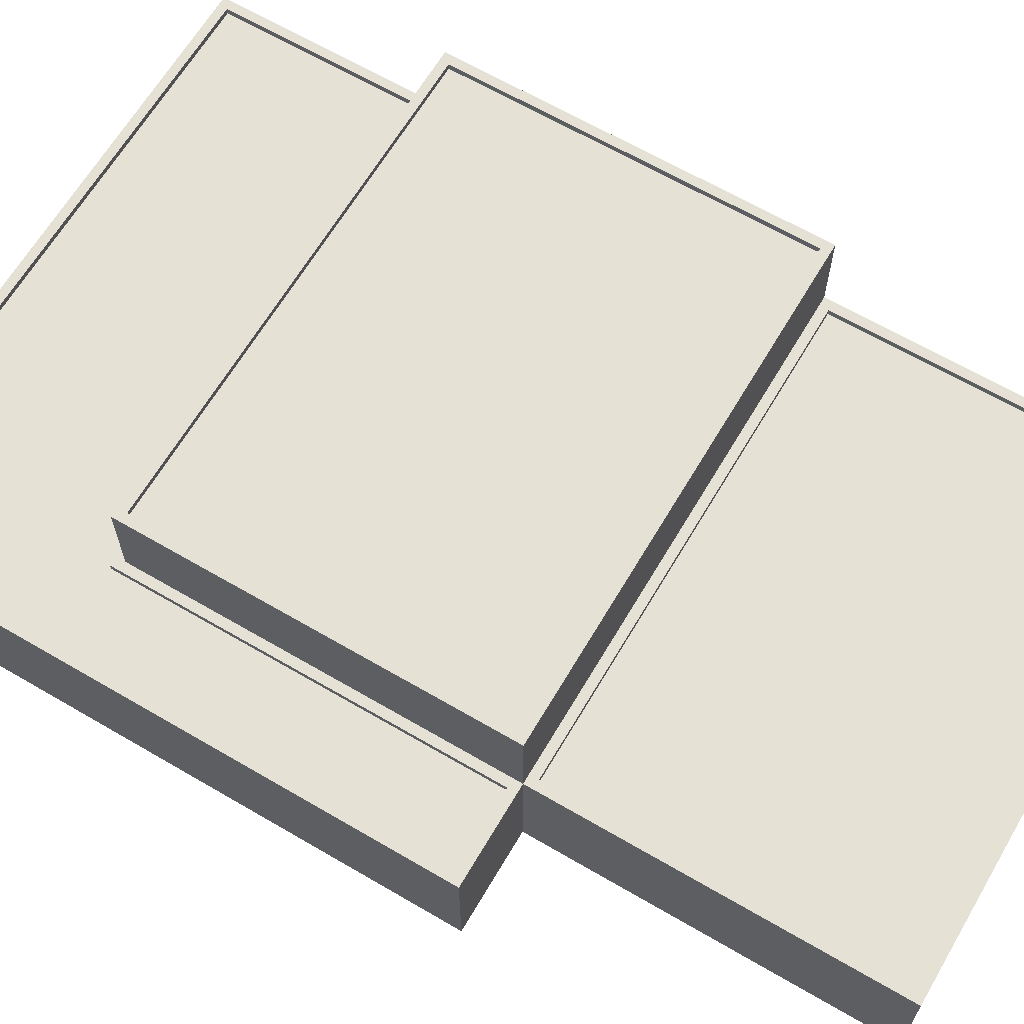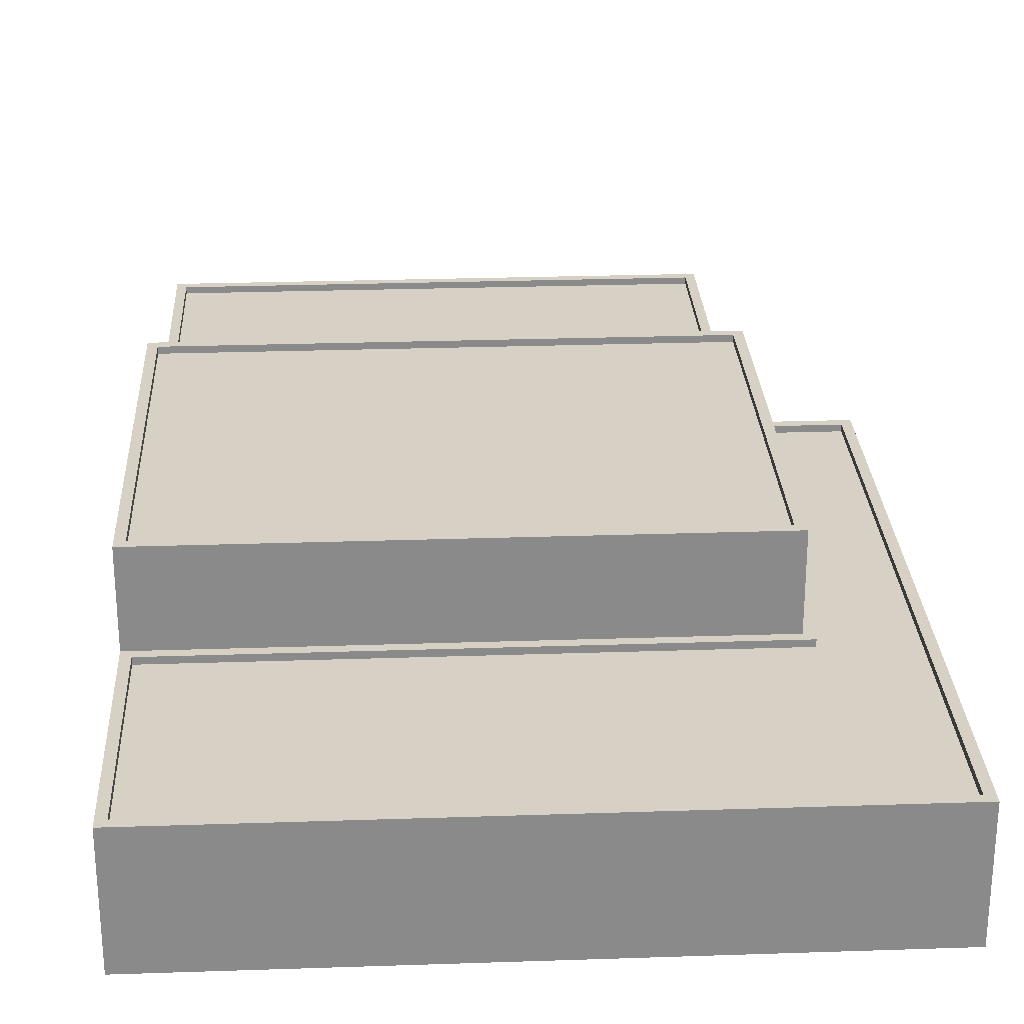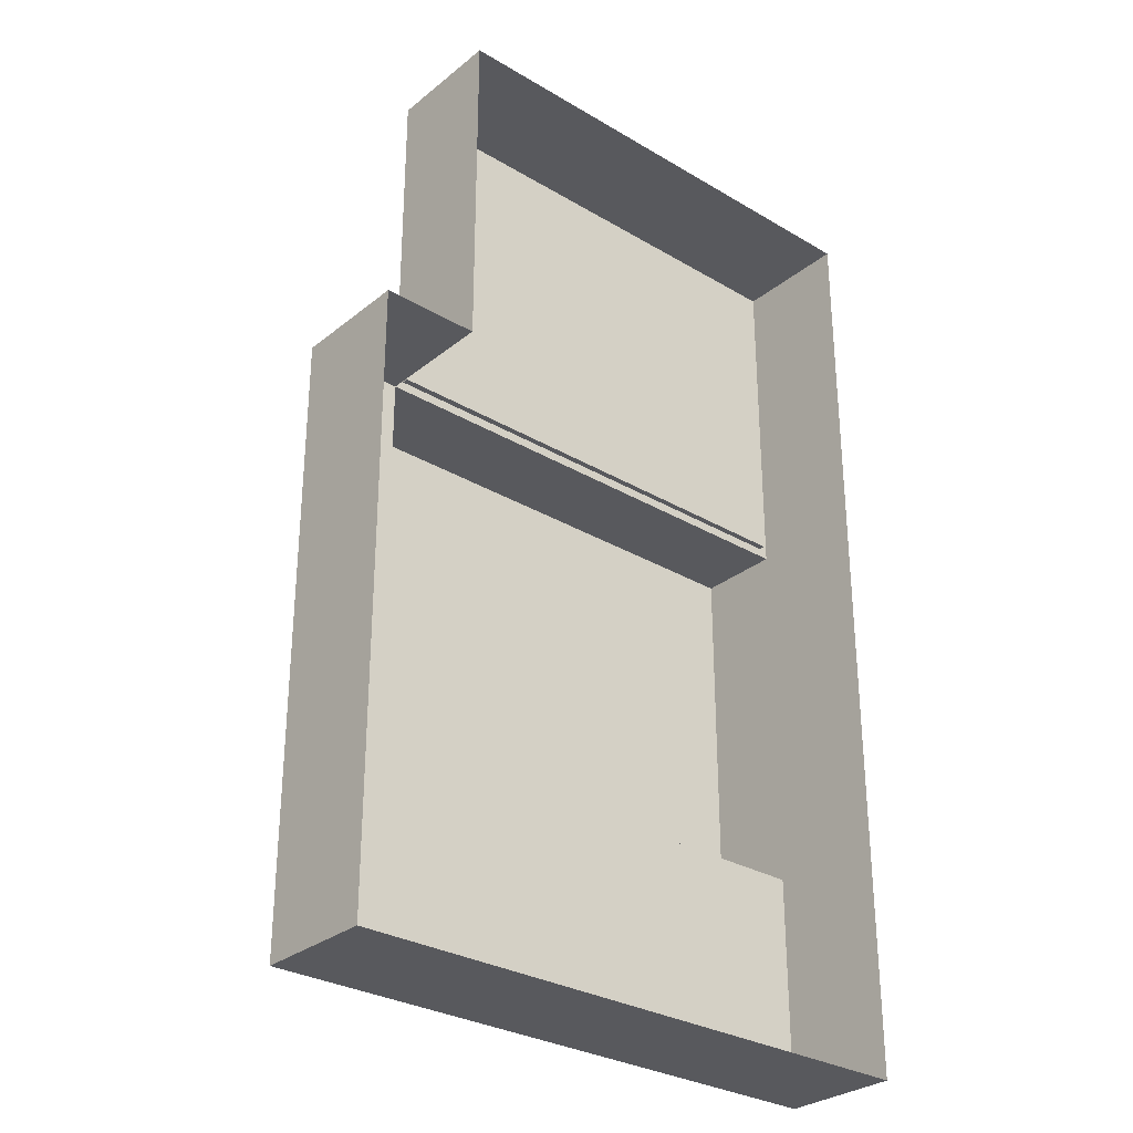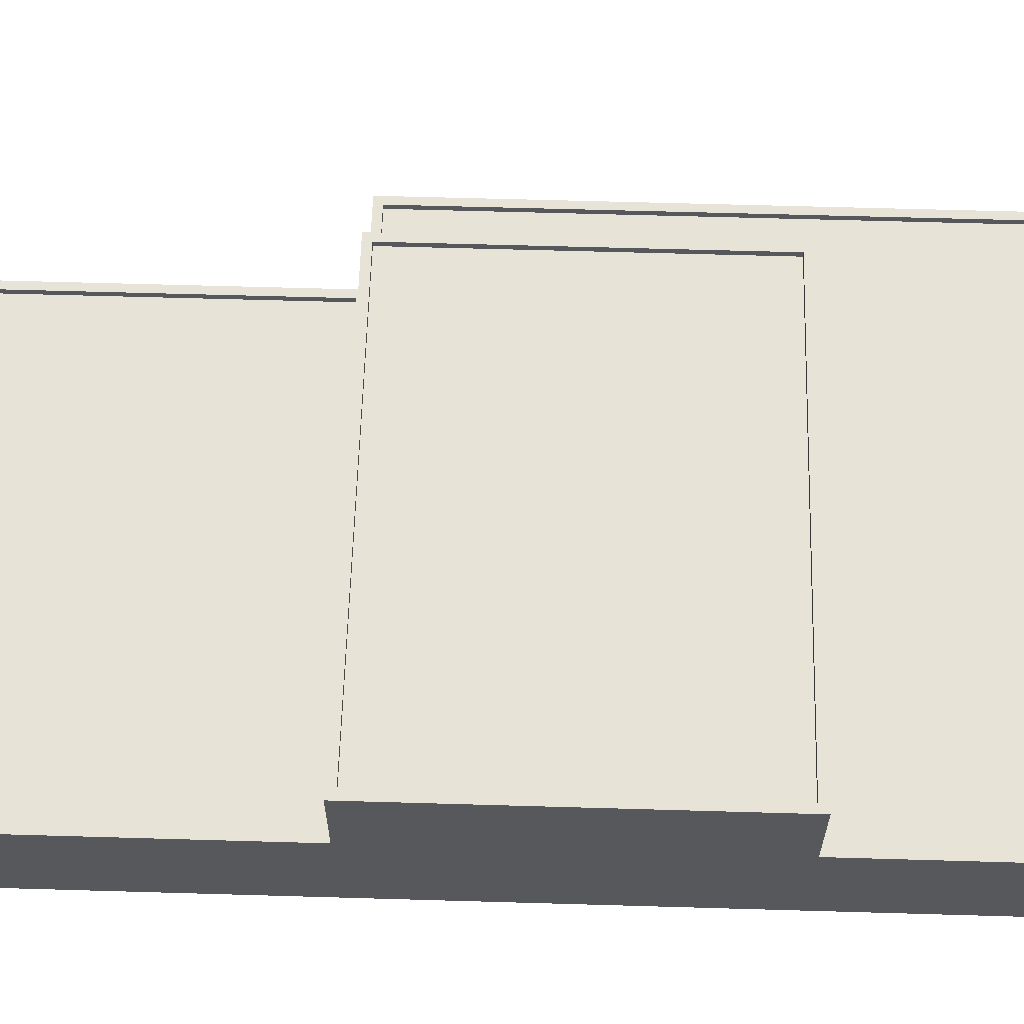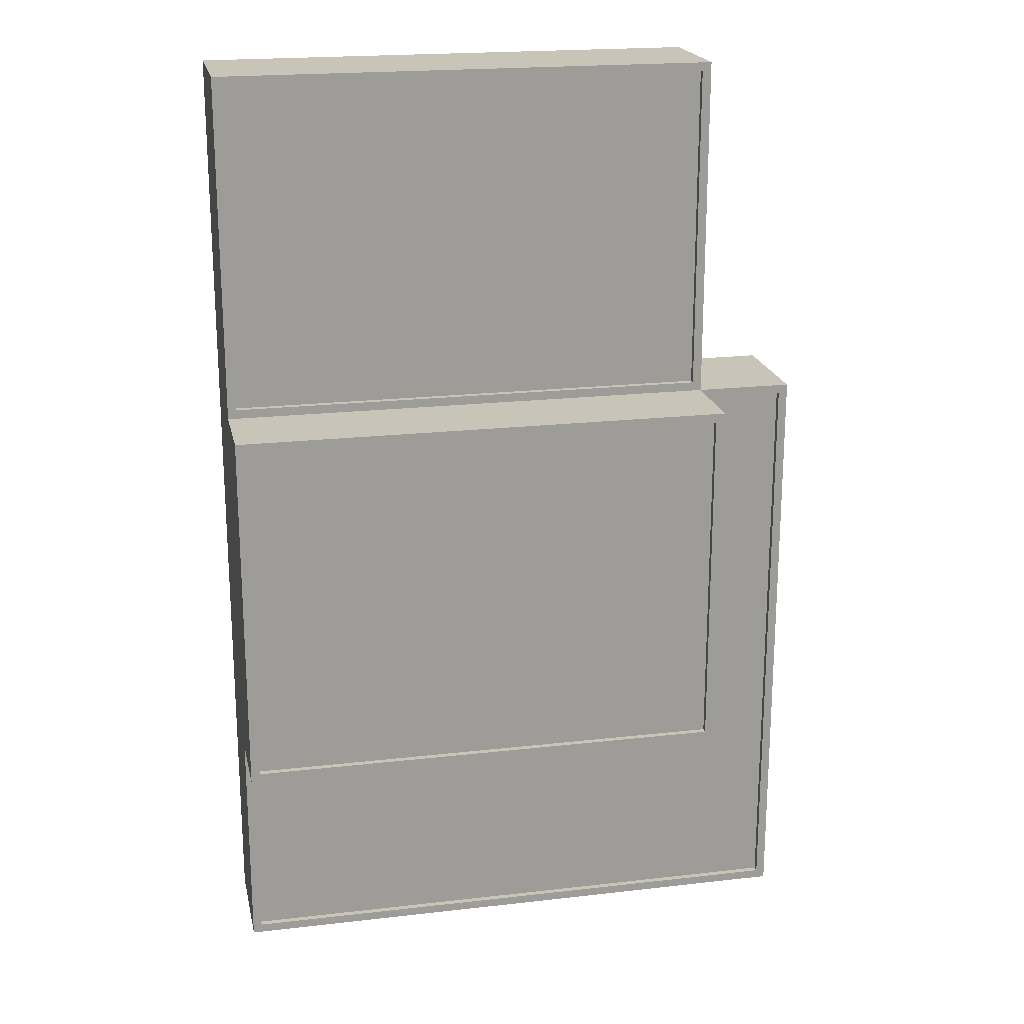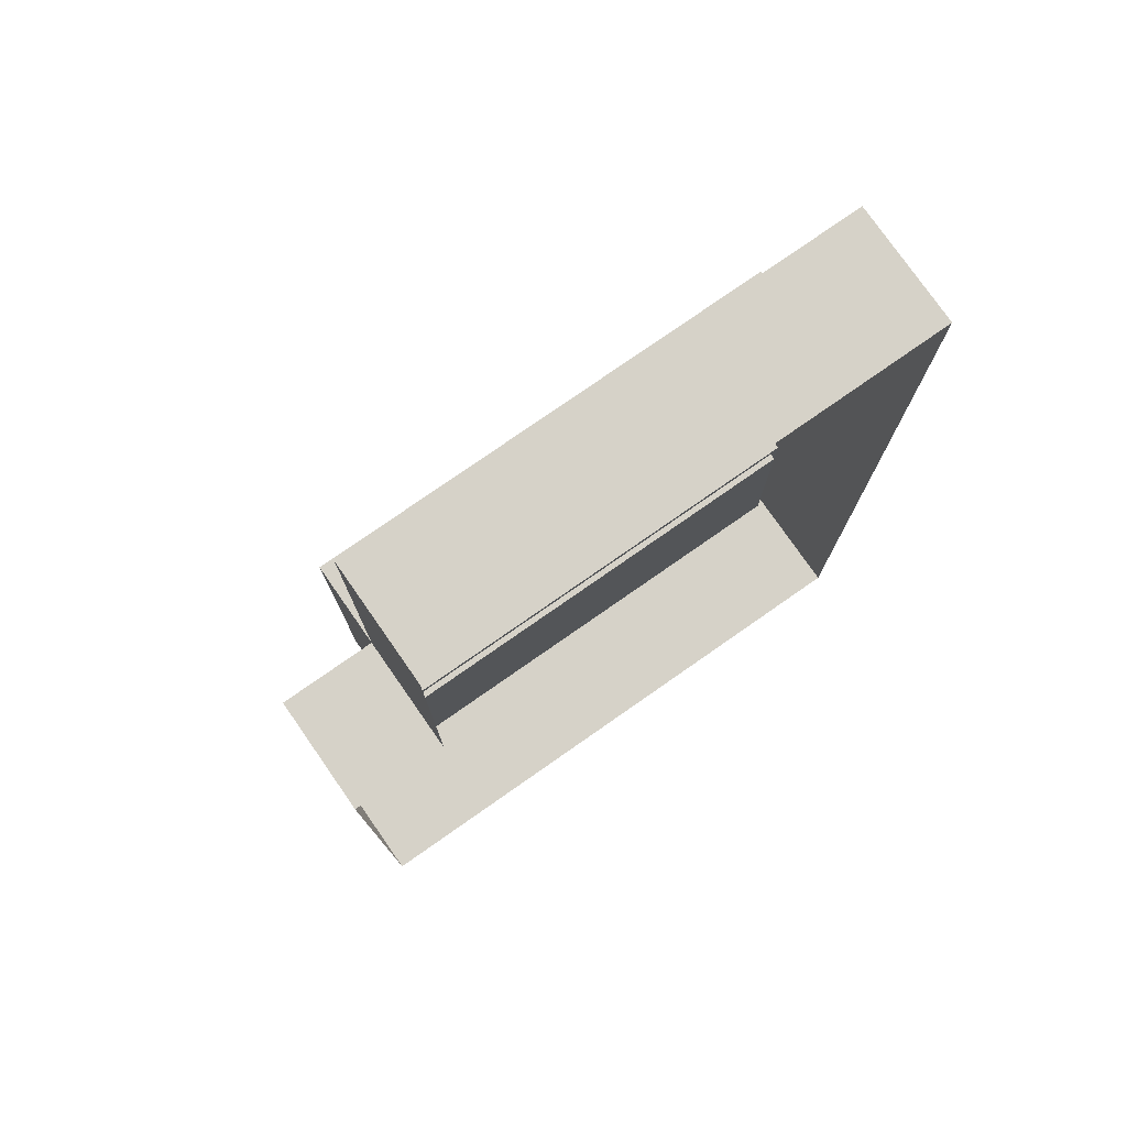
<metadata>
{"format":"obj","ext":"obj","renderer":"f3d","projection":"perspective","resolution":1024,"background":"white","views":[{"elev":65.0,"azim":-59.5,"up":"+Y"},{"elev":26.8,"azim":177.0,"up":"+Y"},{"elev":-30.0,"azim":-40.8,"up":"+Z"},{"elev":61.6,"azim":91.7,"up":"+Y"},{"elev":20.2,"azim":168.1,"up":"+Z"},{"elev":77.5,"azim":-34.9,"up":"+Z"}]}
</metadata>
<code>
v 11.11 3.897 17.81
v -7.406 3.897 5.291
v 11.11 3.897 5.291
v -7.406 3.897 17.81
v -7.75 4.141 18.15
v 11.46 -0.3688 18.15
v -7.75 -0.3688 18.15
v 11.46 4.141 18.15
v 11.46 -0.3688 18.15
v 11.46 4.141 4.947
v 11.46 -0.3688 4.947
v 11.46 4.141 18.15
v 11.46 4.141 -18.15
v -7.75 -0.3688 -18.15
v 11.46 -0.3688 -18.15
v -7.75 4.141 -18.15
v -11.46 -0.3688 -18.15
v -11.46 4.141 -18.15
v -11.46 -0.3688 -9.263
v -11.46 4.141 4.947
v -11.46 -0.3688 4.947
v -11.46 4.141 -9.263
v -11.46 4.141 -18.15
v -11.46 -0.3688 -18.15
v 11.11 7.185 -8.919
v -7.406 7.185 4.602
v -7.406 7.185 -8.919
v 11.11 7.185 4.602
v 11.46 -0.3688 -9.263
v 11.46 4.141 4.947
v 11.46 4.141 -9.263
v 11.46 -0.3688 4.947
v 11.46 -0.3688 -18.15
v 11.46 4.141 -18.15
v -7.75 -0.3688 18.15
v -7.75 4.141 4.947
v -7.75 4.141 18.15
v -7.75 -0.3688 4.947
v 11.46 4.141 -9.263
v -7.75 7.429 -9.263
v -7.75 4.141 -9.263
v 11.46 7.429 -9.263
v -7.75 4.141 -9.263
v -7.75 7.429 4.947
v -7.75 4.141 4.947
v -7.75 7.429 -9.263
v -7.75 4.141 4.947
v 11.46 7.429 4.947
v 11.46 4.141 4.947
v -7.75 7.429 4.947
v 11.46 4.141 4.947
v 11.46 7.429 -9.263
v 11.46 4.141 -9.263
v 11.46 7.429 4.947
v -8.094 3.897 -9.607
v 11.11 3.897 -17.81
v 11.11 3.897 -9.608
v -7.75 3.897 -17.81
v -11.11 3.897 -17.81
v -11.11 3.897 -9.263
v -7.75 -0.3688 4.947
v -11.46 4.141 4.947
v -7.75 4.141 4.947
v -11.46 -0.3688 4.947
v -8.094 3.897 4.602
v -11.11 3.897 -9.263
v -8.094 3.897 -9.607
v -11.11 3.897 4.602
v -7.75 4.141 18.15
v 11.11 4.141 17.81
v 11.46 4.141 18.15
v -7.406 4.141 17.81
v 11.11 4.141 5.291
v 11.46 4.141 4.947
v -7.406 4.141 5.291
v -7.75 4.141 4.947
v 11.46 7.429 -9.263
v -7.406 7.429 -8.919
v -7.75 7.429 -9.263
v 11.11 7.429 -8.919
v -7.406 7.429 4.602
v -7.75 7.429 4.947
v 11.11 7.429 4.602
v 11.46 7.429 4.947
v -7.75 4.141 -9.263
v 11.11 4.141 -9.608
v 11.46 4.141 -9.263
v -8.094 4.141 -9.607
v 11.11 4.141 -17.81
v 11.46 4.141 -18.15
v -7.75 4.141 -17.81
v -7.75 4.141 -18.15
v -11.11 4.141 -17.81
v -11.46 4.141 -18.15
v -11.11 4.141 -9.263
v -11.46 4.141 -9.263
v -11.46 4.141 -9.263
v -11.11 4.141 4.602
v -11.46 4.141 4.947
v -11.11 4.141 -9.263
v -8.094 4.141 4.602
v -7.75 4.141 4.947
v -8.094 4.141 -9.607
v -7.75 4.141 -9.263
v -7.406 4.141 17.81
v 11.11 3.897 17.81
v 11.11 4.141 17.81
v -7.406 3.897 17.81
v 11.11 4.141 17.81
v 11.11 3.897 5.291
v 11.11 4.141 5.291
v 11.11 3.897 17.81
v 11.11 4.141 5.291
v -7.406 3.897 5.291
v -7.406 4.141 5.291
v 11.11 3.897 5.291
v -7.406 4.141 5.291
v -7.406 3.897 17.81
v -7.406 4.141 17.81
v -7.406 3.897 5.291
v 11.11 7.429 -8.919
v -7.406 7.185 -8.919
v -7.406 7.429 -8.919
v 11.11 7.185 -8.919
v -7.406 7.429 -8.919
v -7.406 7.185 4.602
v -7.406 7.429 4.602
v -7.406 7.185 -8.919
v -7.406 7.429 4.602
v 11.11 7.185 4.602
v 11.11 7.429 4.602
v -7.406 7.185 4.602
v 11.11 7.429 4.602
v 11.11 7.185 -8.919
v 11.11 7.429 -8.919
v 11.11 7.185 4.602
v -8.094 4.141 -9.607
v 11.11 3.897 -9.608
v 11.11 4.141 -9.608
v -8.094 3.897 -9.607
v 11.11 4.141 -9.608
v 11.11 3.897 -17.81
v 11.11 4.141 -17.81
v 11.11 3.897 -9.608
v 11.11 4.141 -17.81
v -7.75 3.897 -17.81
v -7.75 4.141 -17.81
v 11.11 3.897 -17.81
v -11.11 3.897 -17.81
v -11.11 4.141 -17.81
v -11.11 4.141 -17.81
v -11.11 3.897 -9.263
v -11.11 4.141 -9.263
v -11.11 3.897 -17.81
v -11.11 3.897 4.602
v -11.11 4.141 4.602
v -11.11 4.141 4.602
v -8.094 3.897 4.602
v -8.094 4.141 4.602
v -11.11 3.897 4.602
v -8.094 4.141 4.602
v -8.094 3.897 -9.607
v -8.094 4.141 -9.607
v -8.094 3.897 4.602
g Warehouse_Small_01
f 3 2 1
f 4 1 2
f 7 6 5
f 8 5 6
f 11 10 9
f 12 9 10
f 15 14 13
f 16 13 14
f 14 17 16
f 18 16 17
f 21 20 19
f 22 19 20
f 22 23 19
f 24 19 23
f 27 26 25
f 28 25 26
f 31 30 29
f 32 29 30
f 29 33 31
f 34 31 33
f 37 36 35
f 38 35 36
f 41 40 39
f 42 39 40
f 45 44 43
f 46 43 44
f 49 48 47
f 50 47 48
f 53 52 51
f 54 51 52
f 57 56 55
f 58 55 56
f 58 59 55
f 60 55 59
f 63 62 61
f 64 61 62
f 67 66 65
f 68 65 66
f 71 70 69
f 72 69 70
f 70 71 73
f 74 73 71
f 73 74 75
f 76 75 74
f 69 72 76
f 75 76 72
f 79 78 77
f 80 77 78
f 78 79 81
f 82 81 79
f 81 82 83
f 84 83 82
f 77 80 84
f 83 84 80
f 87 86 85
f 88 85 86
f 86 87 89
f 90 89 87
f 89 90 91
f 92 91 90
f 91 92 93
f 94 93 92
f 93 94 95
f 96 95 94
f 99 98 97
f 100 97 98
f 98 99 101
f 102 101 99
f 101 102 103
f 104 103 102
f 107 106 105
f 108 105 106
f 111 110 109
f 112 109 110
f 115 114 113
f 116 113 114
f 119 118 117
f 120 117 118
f 123 122 121
f 124 121 122
f 127 126 125
f 128 125 126
f 131 130 129
f 132 129 130
f 135 134 133
f 136 133 134
f 139 138 137
f 140 137 138
f 143 142 141
f 144 141 142
f 147 146 145
f 148 145 146
f 146 147 149
f 150 149 147
f 153 152 151
f 154 151 152
f 152 153 155
f 156 155 153
f 159 158 157
f 160 157 158
f 163 162 161
f 164 161 162

</code>
